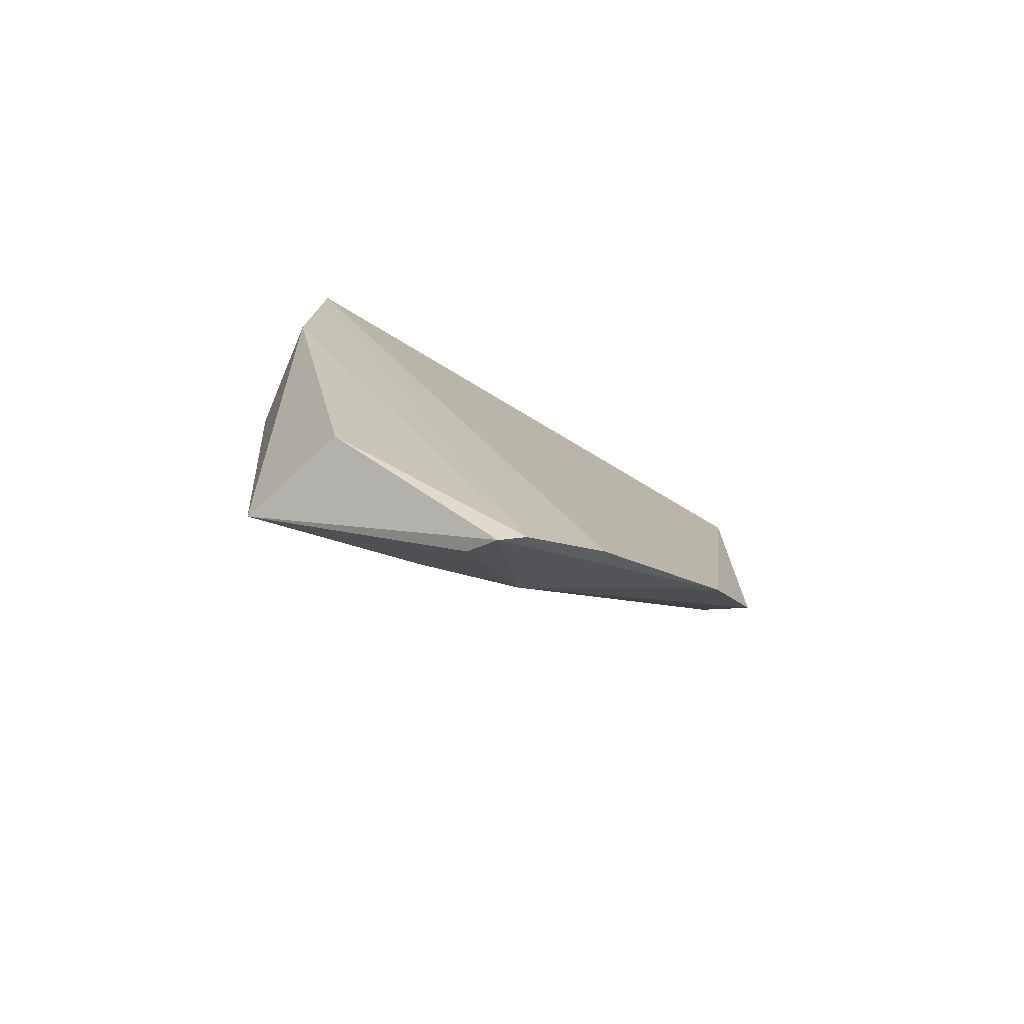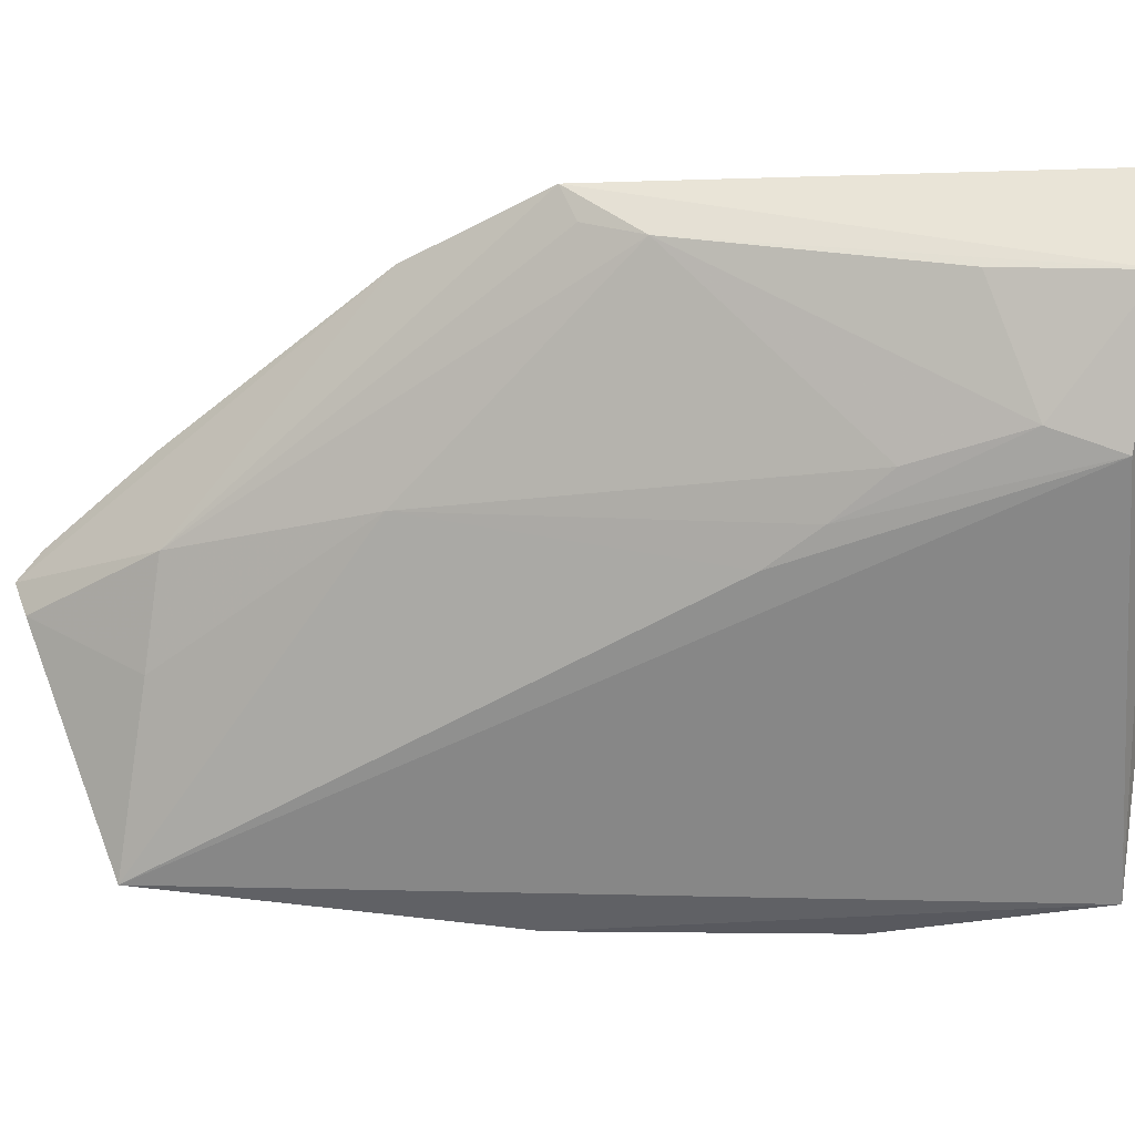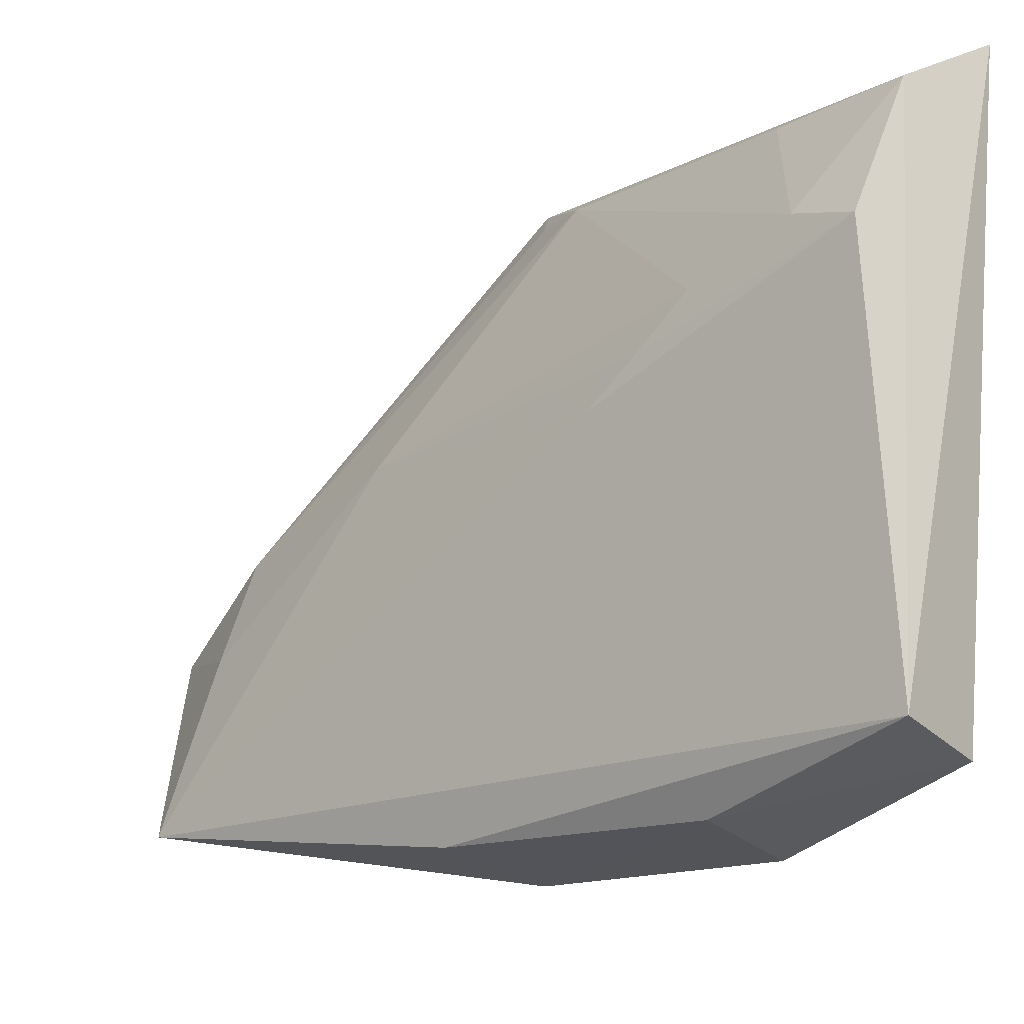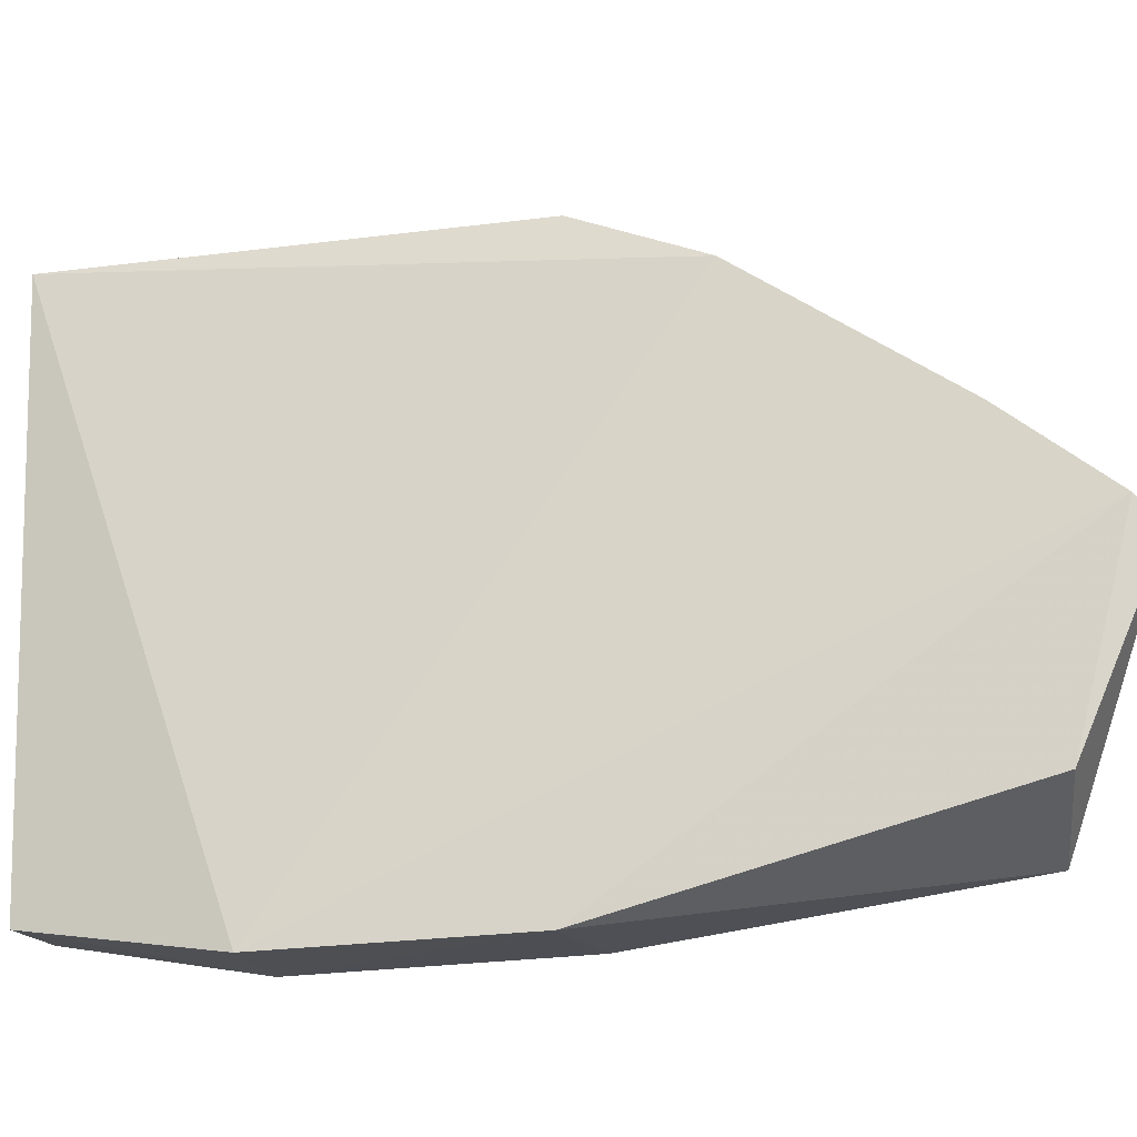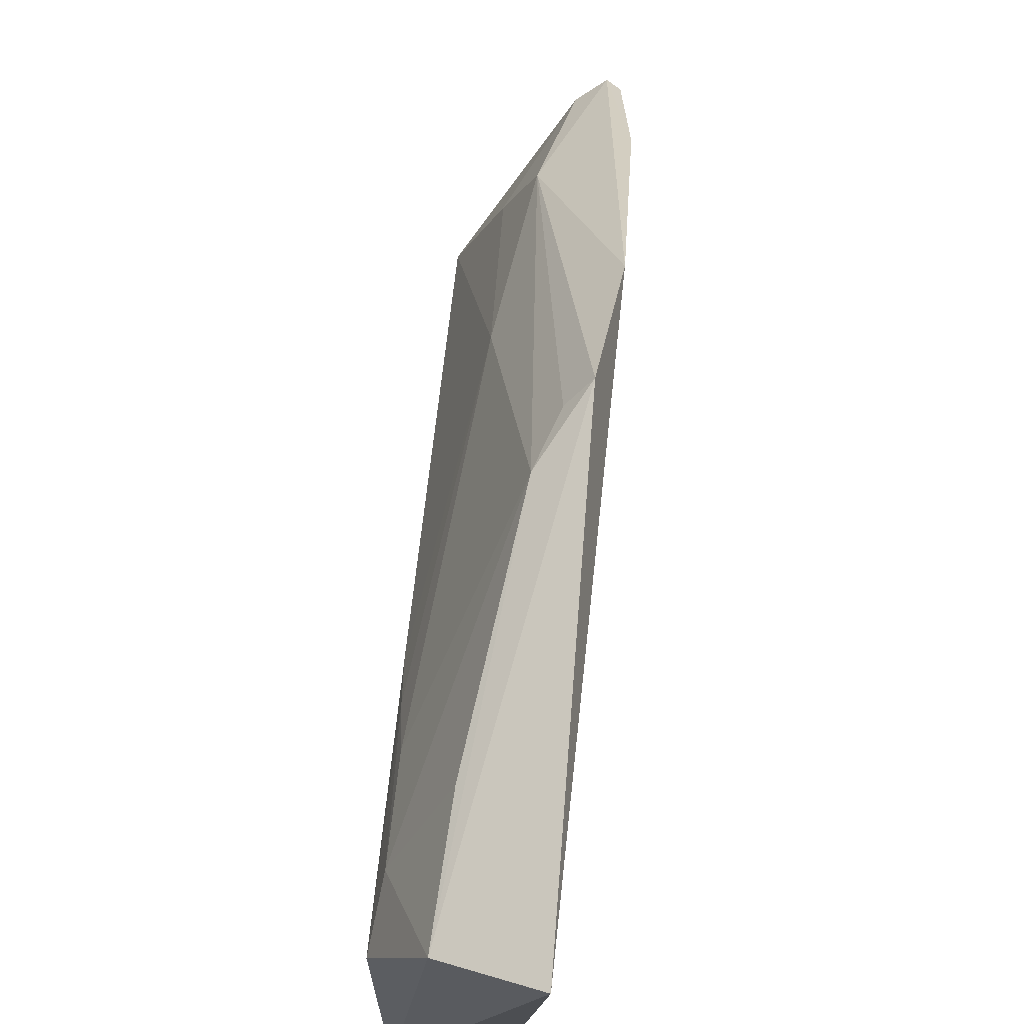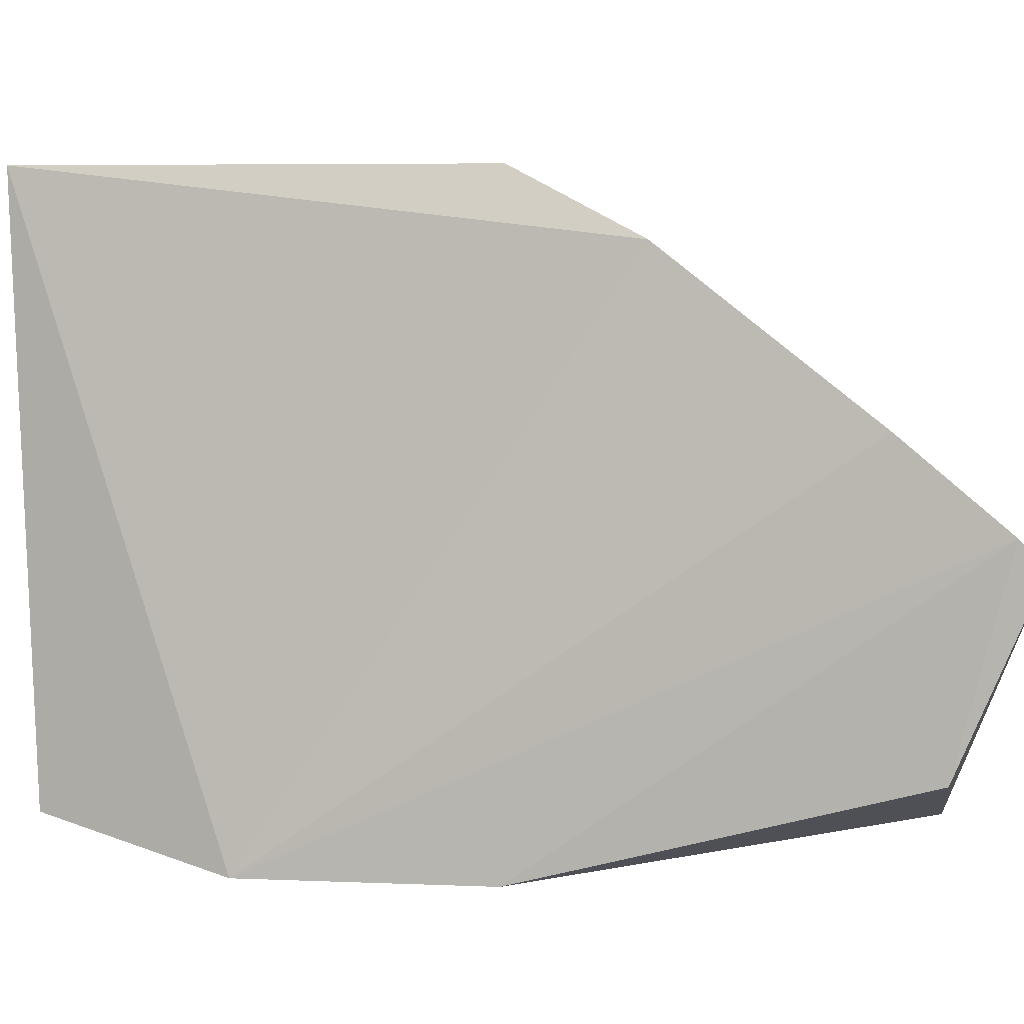
<metadata>
{"format":"obj","ext":"obj","renderer":"f3d","projection":"perspective","resolution":1024,"background":"white","views":[{"elev":-76.1,"azim":-124.3,"up":"+Y"},{"elev":26.5,"azim":93.4,"up":"+Z"},{"elev":-14.7,"azim":130.5,"up":"+Z"},{"elev":-29.1,"azim":-76.4,"up":"+Z"},{"elev":71.0,"azim":-176.8,"up":"+Z"},{"elev":-4.4,"azim":-75.1,"up":"+Z"}]}
</metadata>
<code>
v 0.03214 0.04088 0.1075
v 0.04269 -0.02674 0.05955
v 0.04345 0.03948 0.0611
v 0.03235 0.02274 0.05488
v 0.0301 -0.03314 0.07808
v 0.04202 0.001652 0.05654
v 0.03595 0.03926 0.0593
v 0.04373 0.03725 0.09312
v 0.02924 -0.02504 0.08528
v 0.03291 -0.02813 0.06175
v 0.03274 0.002818 0.05461
v 0.04119 0.02312 0.05662
v 0.03945 0.0386 0.1034
v 0.02961 -0.00855 0.09904
v 0.03115 -0.03499 0.07611
v 0.0313 0.002074 0.1053
v 0.03502 0.007891 0.1033
v 0.03608 -0.0238 0.08128
v 0.04287 0.03189 0.0946
v 0.03321 0.003379 0.1035
v 0.0335 -0.03381 0.07482
v 0.03849 0.02803 0.103
v 0.04322 0.01523 0.0845
v 0.03872 -0.02479 0.07339
v 0.04302 0.01923 0.08771
v 0.03863 -0.008531 0.08578
v 0.0426 0.0234 0.09153
f 6 3 2
f 7 1 3
f 7 4 1
f 8 2 3
f 9 4 5
f 11 6 2
f 11 2 10
f 11 10 5
f 11 5 4
f 12 3 6
f 12 7 3
f 12 4 7
f 12 11 4
f 12 6 11
f 13 8 3
f 13 3 1
f 14 1 4
f 14 4 9
f 15 10 2
f 15 5 10
f 15 14 9
f 15 9 5
f 16 13 1
f 16 1 14
f 17 13 16
f 18 16 14
f 18 14 15
f 19 8 13
f 20 18 17
f 20 17 16
f 20 16 18
f 21 18 15
f 21 15 2
f 22 19 13
f 22 13 17
f 22 17 19
f 23 2 8
f 24 21 2
f 24 18 21
f 25 23 8
f 25 8 19
f 26 17 18
f 26 18 24
f 26 24 2
f 26 2 23
f 26 23 25
f 27 26 25
f 27 25 19
f 27 19 17
f 27 17 26

</code>
